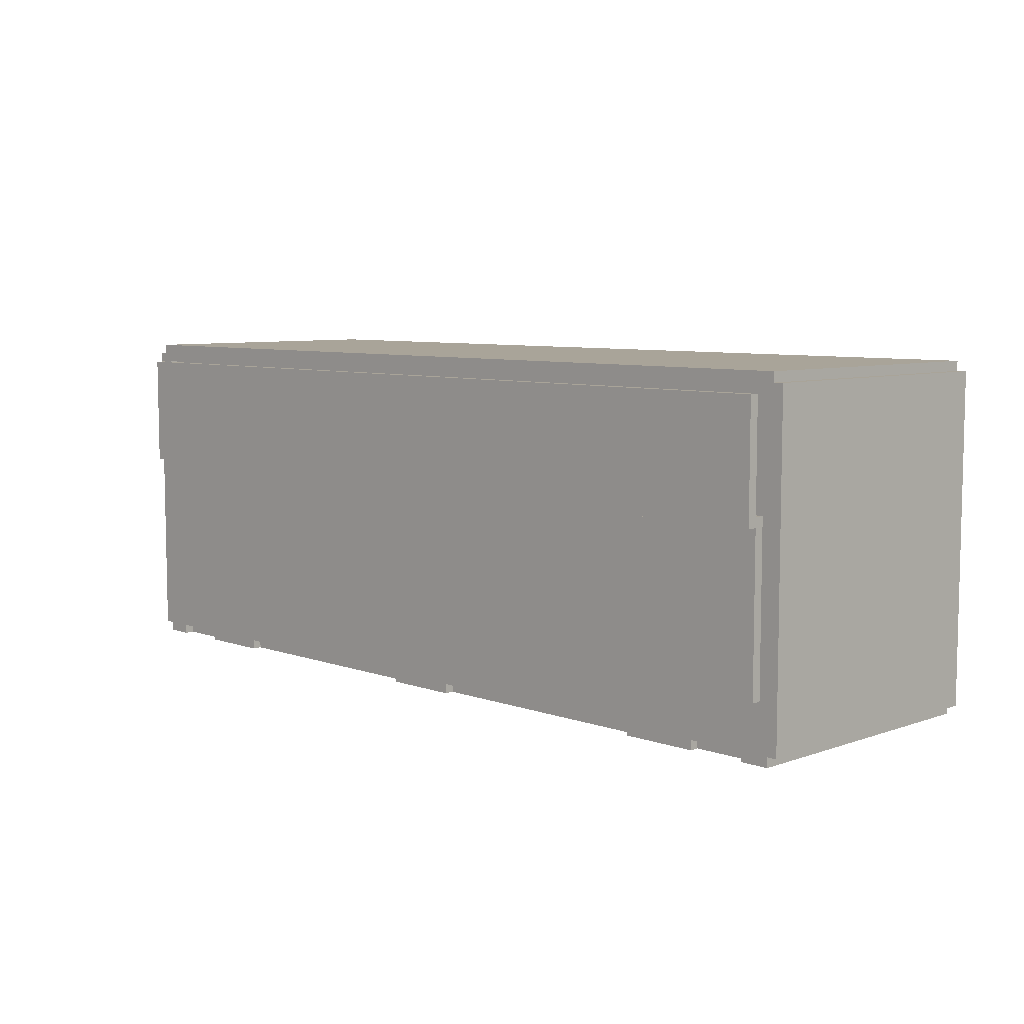
<metadata>
{"format":"obj","ext":"obj","renderer":"f3d","projection":"perspective","resolution":1024,"background":"white","views":[{"elev":7.2,"azim":-134.8,"up":"+Z"}]}
</metadata>
<code>
o
v -4.8 0 1.7
v -4.8 0 -1.7
v -4.8 0.1 1.6
v -4.8 0.1 -1.6
v -4.8 0.2 1.5
v -4.8 0.2 -1.5
v -4.8 2.8 1.5
v -4.8 2.8 -1.5
v -4.8 2.9 1.6
v -4.8 2.9 -1.6
v -4.8 3 1.7
v -4.8 3 -1.7
v -4.7 0 1.8
v -4.7 0 1.7
v -4.7 0 -1.7
v -4.7 0 -1.8
v -4.7 3 1.8
v -4.7 3 1.7
v -4.7 3 -1.7
v -4.7 3 -1.8
v -4.6 3 0.5
v -4.6 3 -1.2
v -4.6 3.1 1.6
v -4.6 3.1 0.5
v -4.6 3.1 0.4
v -4.6 3.1 -1.2
v -4.6 3.2 1.6
v -4.6 3.2 0.4
v -3.8 2.9 -1.7
v -3.8 2.9 -1.8
v -3.8 3 -1.7
v -3.8 3 -1.8
v -0.4 2.9 -1.7
v -0.4 2.9 -1.8
v -0.4 3 -1.7
v -0.4 3 -1.8
v 3 2.9 -1.7
v 3 2.9 -1.8
v 3 3 -1.7
v 3 3 -1.8
v 4.4 2.9 -1.7
v 4.4 2.9 -1.8
v 4.4 3 -1.7
v 4.4 3 -1.8
v 4.6 2.8 1.6
v 4.6 2.8 -1.6
v 4.6 2.9 -1.1
v 4.6 2.9 -1.6
v 4.6 3 1.6
v 4.6 3 0.5
v 4.6 3 -1.1
v -4.6 2.8 1.6
v -4.6 2.8 -1.6
v -4.6 2.9 -1.1
v -4.6 2.9 -1.6
v -4.6 3 1.6
v -4.6 3 0.5
v -4.6 3 -1.1
v -4.4 2.9 -1.7
v -4.4 2.9 -1.8
v -4.4 3 -1.7
v -4.4 3 -1.8
v -3 2.9 -1.7
v -3 2.9 -1.8
v -3 3 -1.7
v -3 3 -1.8
v 0.4 2.9 -1.7
v 0.4 2.9 -1.8
v 0.4 3 -1.7
v 0.4 3 -1.8
v 3.8 2.9 -1.7
v 3.8 2.9 -1.8
v 3.8 3 -1.7
v 3.8 3 -1.8
v 4.6 3 0.5
v 4.6 3 -1.2
v 4.6 3.1 1.6
v 4.6 3.1 0.5
v 4.6 3.1 0.4
v 4.6 3.1 -1.2
v 4.6 3.2 1.6
v 4.6 3.2 0.4
v 4.7 0 1.8
v 4.7 0 1.7
v 4.7 0 -1.7
v 4.7 0 -1.8
v 4.7 3 1.8
v 4.7 3 1.7
v 4.7 3 -1.7
v 4.7 3 -1.8
v 4.8 0 1.7
v 4.8 0 -1.7
v 4.8 0.1 1.6
v 4.8 0.1 -1.6
v 4.8 0.2 1.5
v 4.8 0.2 -1.5
v 4.8 2.8 1.5
v 4.8 2.8 -1.5
v 4.8 2.9 1.6
v 4.8 2.9 -1.6
v 4.8 3 1.7
v 4.8 3 -1.7
v -4.7 0 1.8
v -4.7 3 1.8
v -4.6 0.1 1.8
v -4.6 2.9 1.8
v -4.5 0.2 1.8
v -4.5 2.8 1.8
v 4.5 0.2 1.8
v 4.5 2.8 1.8
v 4.6 0.1 1.8
v 4.6 2.9 1.8
v 4.7 0 1.8
v 4.7 3 1.8
v -4.8 0 1.7
v -4.8 3 1.7
v -4.7 0 1.7
v -4.7 3 1.7
v 4.7 0 1.7
v 4.7 3 1.7
v 4.8 0 1.7
v 4.8 3 1.7
v -4.6 3.1 1.6
v -4.6 3.2 1.6
v 4.6 3.1 1.6
v 4.6 3.2 1.6
v -4.6 3 0.5
v -4.6 3.1 0.5
v -4.5 3 0.5
v -4.5 3.1 0.5
v -4.4 3 0.5
v -4.4 3.1 0.5
v 4.4 3 0.5
v 4.4 3.1 0.5
v 4.5 3 0.5
v 4.5 3.1 0.5
v 4.6 3 0.5
v 4.6 3.1 0.5
v -4.6 2.9 -1.1
v -4.6 3 -1.1
v -4.5 2.9 -1.1
v -4.5 3 -1.1
v -4.4 2.9 -1.1
v -4.4 3 -1.1
v 4.4 2.9 -1.1
v 4.4 3 -1.1
v 4.5 2.9 -1.1
v 4.5 3 -1.1
v 4.6 2.9 -1.1
v 4.6 3 -1.1
v -4.6 2.8 -1.6
v -4.6 2.9 -1.6
v -4.5 2.9 -1.6
v -3.8 2.9 -1.6
v -3.7 2.9 -1.6
v -3.1 2.9 -1.6
v -3 2.9 -1.6
v -0.4 2.9 -1.6
v -0.3 2.9 -1.6
v 0.3 2.9 -1.6
v 0.4 2.9 -1.6
v 3 2.9 -1.6
v 3.1 2.9 -1.6
v 3.7 2.9 -1.6
v 3.8 2.9 -1.6
v 4.5 2.9 -1.6
v 4.6 2.8 -1.6
v 4.6 2.9 -1.6
v -4.6 2.8 1.6
v -4.6 3 1.6
v 4.6 2.8 1.6
v 4.6 3 1.6
v -4.6 3.1 0.4
v -4.6 3.2 0.4
v -4.5 3.1 0.4
v -4.5 3.2 0.4
v -4.4 3.1 0.4
v -4.4 3.2 0.4
v 4.4 3.1 0.4
v 4.4 3.2 0.4
v 4.5 3.1 0.4
v 4.5 3.2 0.4
v 4.6 3.1 0.4
v 4.6 3.2 0.4
v -4.6 3 -1.2
v -4.6 3.1 -1.2
v -4.5 3 -1.2
v -4.5 3.1 -1.2
v -4.4 3 -1.2
v -4.4 3.1 -1.2
v 4.4 3 -1.2
v 4.4 3.1 -1.2
v 4.5 3 -1.2
v 4.5 3.1 -1.2
v 4.6 3 -1.2
v 4.6 3.1 -1.2
v -4.8 0 -1.7
v -4.8 3 -1.7
v -4.7 0 -1.7
v -4.7 3 -1.7
v -4.4 2.9 -1.7
v -4.4 3 -1.7
v -3.8 2.9 -1.7
v -3.8 3 -1.7
v -3 2.9 -1.7
v -3 3 -1.7
v -0.4 2.9 -1.7
v -0.4 3 -1.7
v 0.4 2.9 -1.7
v 0.4 3 -1.7
v 3 2.9 -1.7
v 3 3 -1.7
v 3.8 2.9 -1.7
v 3.8 3 -1.7
v 4.4 2.9 -1.7
v 4.4 3 -1.7
v 4.7 0 -1.7
v 4.7 3 -1.7
v 4.8 0 -1.7
v 4.8 3 -1.7
v -4.7 0 -1.8
v -4.7 3 -1.8
v -4.6 0.1 -1.8
v -4.6 2.8 -1.8
v -4.5 0.2 -1.8
v -4.5 2.7 -1.8
v -4.4 2.9 -1.8
v -4.4 3 -1.8
v -3.9 2.5 -1.8
v -3.9 2.7 -1.8
v -3.8 2.6 -1.8
v -3.8 2.8 -1.8
v -3.8 2.9 -1.8
v -3.8 3 -1.8
v -3.7 2.7 -1.8
v -3.7 2.9 -1.8
v -3.6 2.8 -1.8
v -3.6 2.9 -1.8
v -3.5 2.8 -1.8
v -3.5 2.9 -1.8
v -3.3 2.8 -1.8
v -3.3 2.9 -1.8
v -3.2 2.8 -1.8
v -3.2 2.9 -1.8
v -3.1 2.7 -1.8
v -3.1 2.9 -1.8
v -3 2.6 -1.8
v -3 2.8 -1.8
v -3 2.9 -1.8
v -3 3 -1.8
v -2.9 2.5 -1.8
v -2.9 2.7 -1.8
v -0.5 2.5 -1.8
v -0.5 2.7 -1.8
v -0.4 2.6 -1.8
v -0.4 2.8 -1.8
v -0.4 2.9 -1.8
v -0.4 3 -1.8
v -0.3 2.7 -1.8
v -0.3 2.9 -1.8
v -0.2 2.8 -1.8
v -0.2 2.9 -1.8
v -0.1 2.8 -1.8
v -0.1 2.9 -1.8
v 0.1 2.8 -1.8
v 0.1 2.9 -1.8
v 0.2 2.8 -1.8
v 0.2 2.9 -1.8
v 0.3 2.7 -1.8
v 0.3 2.9 -1.8
v 0.4 2.6 -1.8
v 0.4 2.8 -1.8
v 0.4 2.9 -1.8
v 0.4 3 -1.8
v 0.5 2.5 -1.8
v 0.5 2.7 -1.8
v 2.9 2.5 -1.8
v 2.9 2.7 -1.8
v 3 2.6 -1.8
v 3 2.8 -1.8
v 3 2.9 -1.8
v 3 3 -1.8
v 3.1 2.7 -1.8
v 3.1 2.9 -1.8
v 3.2 2.8 -1.8
v 3.2 2.9 -1.8
v 3.3 2.8 -1.8
v 3.3 2.9 -1.8
v 3.5 2.8 -1.8
v 3.5 2.9 -1.8
v 3.6 2.8 -1.8
v 3.6 2.9 -1.8
v 3.7 2.7 -1.8
v 3.7 2.9 -1.8
v 3.8 2.6 -1.8
v 3.8 2.8 -1.8
v 3.8 2.9 -1.8
v 3.8 3 -1.8
v 3.9 2.5 -1.8
v 3.9 2.7 -1.8
v 4.4 2.9 -1.8
v 4.4 3 -1.8
v 4.5 0.2 -1.8
v 4.5 2.7 -1.8
v 4.6 0.1 -1.8
v 4.6 2.8 -1.8
v 4.7 0 -1.8
v 4.7 3 -1.8
v -4.7 0 1.8
v 4.7 0 1.8
v -4.8 0 1.7
v -4.7 0 1.7
v 4.7 0 1.7
v 4.8 0 1.7
v -4.8 0 -1.7
v -4.7 0 -1.7
v 4.7 0 -1.7
v 4.8 0 -1.7
v -4.7 0 -1.8
v 4.7 0 -1.8
v -4.6 2.9 -1.1
v -4.5 2.9 -1.1
v -4.4 2.9 -1.1
v 4.4 2.9 -1.1
v 4.5 2.9 -1.1
v 4.6 2.9 -1.1
v -4.5 2.9 -1.2
v -4.4 2.9 -1.2
v 4.4 2.9 -1.2
v 4.5 2.9 -1.2
v -3.9 2.9 -1.3
v -2.9 2.9 -1.3
v -0.5 2.9 -1.3
v 0.5 2.9 -1.3
v 2.9 2.9 -1.3
v 3.9 2.9 -1.3
v -3.8 2.9 -1.4
v -3 2.9 -1.4
v -0.4 2.9 -1.4
v 0.4 2.9 -1.4
v 3 2.9 -1.4
v 3.8 2.9 -1.4
v -4.4 2.9 -1.5
v -3.9 2.9 -1.5
v -3.7 2.9 -1.5
v -3.1 2.9 -1.5
v -2.9 2.9 -1.5
v -0.5 2.9 -1.5
v -0.3 2.9 -1.5
v 0.3 2.9 -1.5
v 0.5 2.9 -1.5
v 2.9 2.9 -1.5
v 3.1 2.9 -1.5
v 3.7 2.9 -1.5
v 3.9 2.9 -1.5
v 4.4 2.9 -1.5
v -4.6 2.9 -1.6
v -4.5 2.9 -1.6
v -3.8 2.9 -1.6
v -3.7 2.9 -1.6
v -3.1 2.9 -1.6
v -3 2.9 -1.6
v -0.4 2.9 -1.6
v -0.3 2.9 -1.6
v 0.3 2.9 -1.6
v 0.4 2.9 -1.6
v 3 2.9 -1.6
v 3.1 2.9 -1.6
v 3.7 2.9 -1.6
v 3.8 2.9 -1.6
v 4.5 2.9 -1.6
v 4.6 2.9 -1.6
v -4.6 3 0.5
v -4.5 3 0.5
v -4.4 3 0.5
v 4.4 3 0.5
v 4.5 3 0.5
v 4.6 3 0.5
v -4.5 3 0.4
v -4.4 3 0.4
v 4.4 3 0.4
v 4.5 3 0.4
v -4.6 3 -1.1
v -4.5 3 -1.1
v -4.4 3 -1.1
v 4.4 3 -1.1
v 4.5 3 -1.1
v 4.6 3 -1.1
v -4.6 3.1 1.6
v 4.6 3.1 1.6
v -4.5 3.1 1.5
v 4.5 3.1 1.5
v -4.4 3.1 1.4
v 4.4 3.1 1.4
v -4.6 3.1 0.5
v -4.5 3.1 0.5
v -4.4 3.1 0.5
v 4.4 3.1 0.5
v 4.5 3.1 0.5
v 4.6 3.1 0.5
v -4.6 2.8 1.6
v 4.6 2.8 1.6
v -4.6 2.8 -1.6
v 4.6 2.8 -1.6
v -4.4 2.9 -1.7
v -3.8 2.9 -1.7
v -3 2.9 -1.7
v -0.4 2.9 -1.7
v 0.4 2.9 -1.7
v 3 2.9 -1.7
v 3.8 2.9 -1.7
v 4.4 2.9 -1.7
v -4.4 2.9 -1.8
v -3.8 2.9 -1.8
v -3 2.9 -1.8
v -0.4 2.9 -1.8
v 0.4 2.9 -1.8
v 3 2.9 -1.8
v 3.8 2.9 -1.8
v 4.4 2.9 -1.8
v -4.7 3 1.8
v 4.7 3 1.8
v -4.8 3 1.7
v -4.7 3 1.7
v 4.7 3 1.7
v 4.8 3 1.7
v -4.6 3 1.6
v 4.6 3 1.6
v -4.6 3 0.5
v 4.6 3 0.5
v -4.6 3 -1.2
v -4.5 3 -1.2
v -4.4 3 -1.2
v 4.4 3 -1.2
v 4.5 3 -1.2
v 4.6 3 -1.2
v -3.9 3 -1.3
v -2.9 3 -1.3
v -0.5 3 -1.3
v 0.5 3 -1.3
v 2.9 3 -1.3
v 3.9 3 -1.3
v -3.8 3 -1.4
v -3 3 -1.4
v -0.4 3 -1.4
v 0.4 3 -1.4
v 3 3 -1.4
v 3.8 3 -1.4
v -4.4 3 -1.5
v -3.9 3 -1.5
v -3.7 3 -1.5
v -3.1 3 -1.5
v -2.9 3 -1.5
v -0.5 3 -1.5
v -0.3 3 -1.5
v 0.3 3 -1.5
v 0.5 3 -1.5
v 2.9 3 -1.5
v 3.1 3 -1.5
v 3.7 3 -1.5
v 3.9 3 -1.5
v 4.4 3 -1.5
v -4.5 3 -1.6
v -3.8 3 -1.6
v -3.6 3 -1.6
v -3.5 3 -1.6
v -3.3 3 -1.6
v -3.2 3 -1.6
v -3 3 -1.6
v -0.4 3 -1.6
v -0.2 3 -1.6
v -0.1 3 -1.6
v 0.1 3 -1.6
v 0.2 3 -1.6
v 0.4 3 -1.6
v 3 3 -1.6
v 3.2 3 -1.6
v 3.3 3 -1.6
v 3.5 3 -1.6
v 3.6 3 -1.6
v 3.8 3 -1.6
v 4.5 3 -1.6
v -4.8 3 -1.7
v -4.7 3 -1.7
v -4.4 3 -1.7
v -3.8 3 -1.7
v -3.7 3 -1.7
v -3.6 3 -1.7
v -3.5 3 -1.7
v -3.3 3 -1.7
v -3.2 3 -1.7
v -3.1 3 -1.7
v -3 3 -1.7
v -0.4 3 -1.7
v -0.3 3 -1.7
v -0.2 3 -1.7
v -0.1 3 -1.7
v 0.1 3 -1.7
v 0.2 3 -1.7
v 0.3 3 -1.7
v 0.4 3 -1.7
v 3 3 -1.7
v 3.1 3 -1.7
v 3.2 3 -1.7
v 3.3 3 -1.7
v 3.5 3 -1.7
v 3.6 3 -1.7
v 3.7 3 -1.7
v 3.8 3 -1.7
v 4.4 3 -1.7
v 4.7 3 -1.7
v 4.8 3 -1.7
v -4.7 3 -1.8
v -4.4 3 -1.8
v -3.8 3 -1.8
v -3 3 -1.8
v -0.4 3 -1.8
v 0.4 3 -1.8
v 3 3 -1.8
v 3.8 3 -1.8
v 4.4 3 -1.8
v 4.7 3 -1.8
v -4.6 3.1 0.4
v -4.5 3.1 0.4
v -4.4 3.1 0.4
v 4.4 3.1 0.4
v 4.5 3.1 0.4
v 4.6 3.1 0.4
v -4.6 3.1 -1.2
v -4.5 3.1 -1.2
v -4.4 3.1 -1.2
v 4.4 3.1 -1.2
v 4.5 3.1 -1.2
v 4.6 3.1 -1.2
v -4.6 3.2 1.6
v 4.6 3.2 1.6
v -4.5 3.2 1.5
v 4.5 3.2 1.5
v -4.4 3.2 1.4
v 4.4 3.2 1.4
v -4.6 3.2 0.4
v -4.5 3.2 0.4
v -4.4 3.2 0.4
v 4.4 3.2 0.4
v 4.5 3.2 0.4
v 4.6 3.2 0.4
f 3 2 1
f 4 2 3
f 5 4 3
f 6 4 5
f 7 5 3
f 7 6 5
f 8 4 6
f 8 6 7
f 9 3 1
f 9 7 3
f 9 8 7
f 10 4 8
f 10 8 9
f 10 2 4
f 11 9 1
f 11 10 9
f 12 2 10
f 12 10 11
f 17 14 13
f 18 14 17
f 19 16 15
f 20 16 19
f 24 22 21
f 25 22 24
f 26 22 25
f 27 24 23
f 27 25 24
f 28 25 27
f 31 30 29
f 32 30 31
f 35 34 33
f 36 34 35
f 39 38 37
f 40 38 39
f 43 42 41
f 44 42 43
f 47 46 45
f 48 46 47
f 49 47 45
f 50 47 49
f 51 47 50
f 52 53 54
f 54 53 55
f 52 54 56
f 56 54 57
f 57 54 58
f 59 60 61
f 61 60 62
f 63 64 65
f 65 64 66
f 67 68 69
f 69 68 70
f 71 72 73
f 73 72 74
f 75 76 78
f 78 76 79
f 79 76 80
f 77 78 81
f 78 79 81
f 81 79 82
f 83 84 87
f 87 84 88
f 85 86 89
f 89 86 90
f 91 92 93
f 93 92 94
f 93 94 95
f 95 94 96
f 93 95 97
f 95 96 97
f 96 94 98
f 97 96 98
f 91 93 99
f 93 97 99
f 97 98 99
f 98 94 100
f 99 98 100
f 94 92 100
f 91 99 101
f 99 100 101
f 100 92 102
f 101 100 102
f 105 104 103
f 106 104 105
f 107 106 105
f 108 106 107
f 109 107 105
f 109 108 107
f 110 106 108
f 110 108 109
f 111 105 103
f 111 109 105
f 111 110 109
f 112 106 110
f 112 110 111
f 112 104 106
f 113 111 103
f 113 112 111
f 114 104 112
f 114 112 113
f 117 116 115
f 118 116 117
f 121 120 119
f 122 120 121
f 125 124 123
f 126 124 125
f 129 128 127
f 130 128 129
f 131 130 129
f 132 130 131
f 133 132 131
f 134 132 133
f 135 134 133
f 136 134 135
f 137 136 135
f 138 136 137
f 141 140 139
f 142 140 141
f 143 142 141
f 144 142 143
f 145 144 143
f 146 144 145
f 147 146 145
f 148 146 147
f 149 148 147
f 150 148 149
f 153 152 151
f 154 153 151
f 155 154 151
f 156 155 151
f 157 156 151
f 158 157 151
f 159 158 151
f 160 159 151
f 161 160 151
f 162 161 151
f 163 162 151
f 164 163 151
f 165 164 151
f 166 165 151
f 167 166 151
f 168 166 167
f 169 170 171
f 171 170 172
f 173 174 175
f 175 174 176
f 175 176 177
f 177 176 178
f 177 178 179
f 179 178 180
f 179 180 181
f 181 180 182
f 181 182 183
f 183 182 184
f 185 186 187
f 187 186 188
f 187 188 189
f 189 188 190
f 189 190 191
f 191 190 192
f 191 192 193
f 193 192 194
f 193 194 195
f 195 194 196
f 197 198 199
f 199 198 200
f 201 202 203
f 203 202 204
f 205 206 207
f 207 206 208
f 209 210 211
f 211 210 212
f 213 214 215
f 215 214 216
f 217 218 219
f 219 218 220
f 221 222 223
f 223 222 224
f 223 224 225
f 225 224 226
f 224 222 227
f 227 222 228
f 225 226 229
f 226 224 230
f 229 226 230
f 229 230 231
f 224 227 232
f 231 230 232
f 230 224 232
f 232 227 233
f 231 232 235
f 232 233 235
f 233 234 236
f 235 233 236
f 235 236 237
f 236 234 238
f 237 236 238
f 235 237 239
f 237 238 239
f 238 234 240
f 239 238 240
f 235 239 241
f 239 240 241
f 240 234 242
f 241 240 242
f 235 241 243
f 241 242 243
f 242 234 244
f 243 242 244
f 231 235 245
f 235 243 245
f 243 244 245
f 244 234 246
f 245 244 246
f 229 231 247
f 231 245 247
f 245 246 247
f 247 246 248
f 246 234 249
f 248 246 249
f 249 234 250
f 225 229 251
f 247 248 251
f 229 247 251
f 251 248 252
f 225 251 253
f 251 252 253
f 252 248 254
f 253 252 254
f 253 254 255
f 248 249 256
f 255 254 256
f 254 248 256
f 256 249 257
f 255 256 259
f 256 257 259
f 257 258 260
f 259 257 260
f 259 260 261
f 260 258 262
f 261 260 262
f 259 261 263
f 261 262 263
f 262 258 264
f 263 262 264
f 259 263 265
f 263 264 265
f 264 258 266
f 265 264 266
f 259 265 267
f 265 266 267
f 266 258 268
f 267 266 268
f 255 259 269
f 259 267 269
f 267 268 269
f 268 258 270
f 269 268 270
f 253 255 271
f 255 269 271
f 269 270 271
f 271 270 272
f 270 258 273
f 272 270 273
f 273 258 274
f 271 272 275
f 225 253 275
f 253 271 275
f 275 272 276
f 225 275 277
f 275 276 277
f 276 272 278
f 277 276 278
f 277 278 279
f 272 273 280
f 279 278 280
f 278 272 280
f 280 273 281
f 279 280 283
f 280 281 283
f 281 282 284
f 283 281 284
f 283 284 285
f 284 282 286
f 285 284 286
f 283 285 287
f 285 286 287
f 286 282 288
f 287 286 288
f 283 287 289
f 287 288 289
f 288 282 290
f 289 288 290
f 283 289 291
f 289 290 291
f 290 282 292
f 291 290 292
f 279 283 293
f 283 291 293
f 291 292 293
f 292 282 294
f 293 292 294
f 277 279 295
f 279 293 295
f 293 294 295
f 295 294 296
f 294 282 297
f 296 294 297
f 297 282 298
f 295 296 299
f 225 277 299
f 277 295 299
f 299 296 300
f 296 297 301
f 223 225 303
f 225 299 303
f 299 300 303
f 300 296 304
f 303 300 304
f 221 223 305
f 223 303 305
f 303 304 305
f 304 296 306
f 305 304 306
f 301 302 306
f 296 301 306
f 221 305 307
f 305 306 307
f 306 302 308
f 307 306 308
f 312 310 309
f 313 310 312
f 315 312 311
f 315 314 313
f 315 313 312
f 316 314 315
f 317 314 316
f 318 314 317
f 319 317 316
f 320 317 319
f 327 322 321
f 327 323 322
f 328 324 323
f 328 323 327
f 329 325 324
f 329 324 328
f 330 326 325
f 330 325 329
f 331 329 328
f 332 329 331
f 333 329 332
f 334 329 333
f 335 329 334
f 336 329 335
f 337 332 331
f 338 332 337
f 339 334 333
f 340 334 339
f 341 336 335
f 342 336 341
f 343 328 327
f 343 331 328
f 344 337 331
f 344 331 343
f 345 338 337
f 346 338 345
f 347 333 332
f 347 332 338
f 348 339 333
f 348 333 347
f 349 340 339
f 350 340 349
f 351 335 334
f 351 334 340
f 352 341 335
f 352 335 351
f 353 342 341
f 354 342 353
f 355 336 342
f 355 329 336
f 356 330 329
f 356 329 355
f 357 327 321
f 358 343 327
f 358 327 357
f 358 344 343
f 359 337 344
f 359 344 358
f 359 345 337
f 360 346 345
f 360 345 359
f 361 338 346
f 361 346 360
f 362 347 338
f 362 338 361
f 362 348 347
f 363 339 348
f 363 348 362
f 363 349 339
f 364 350 349
f 364 349 363
f 365 340 350
f 365 350 364
f 366 351 340
f 366 340 365
f 366 352 351
f 367 341 352
f 367 352 366
f 367 353 341
f 368 354 353
f 368 353 367
f 369 342 354
f 369 354 368
f 370 355 342
f 370 342 369
f 370 356 355
f 371 326 330
f 371 356 370
f 371 330 356
f 372 326 371
f 379 374 373
f 379 375 374
f 380 376 375
f 380 375 379
f 381 377 376
f 381 376 380
f 382 378 377
f 382 377 381
f 383 379 373
f 384 380 379
f 384 379 383
f 385 381 380
f 385 380 384
f 386 382 381
f 386 381 385
f 387 378 382
f 387 382 386
f 388 378 387
f 391 390 389
f 392 390 391
f 393 392 391
f 394 392 393
f 395 391 389
f 396 393 391
f 396 391 395
f 397 394 393
f 397 393 396
f 398 392 394
f 398 394 397
f 399 390 392
f 399 392 398
f 400 390 399
f 401 402 403
f 403 402 404
f 405 406 413
f 413 406 414
f 407 408 415
f 415 408 416
f 409 410 417
f 417 410 418
f 411 412 419
f 419 412 420
f 421 422 424
f 424 422 425
f 423 424 427
f 425 426 427
f 424 425 427
f 427 426 428
f 423 427 429
f 428 426 430
f 423 429 431
f 430 426 436
f 433 434 437
f 437 434 438
f 438 434 439
f 439 434 440
f 440 434 441
f 441 434 442
f 437 438 443
f 443 438 444
f 439 440 445
f 445 440 446
f 441 442 447
f 447 442 448
f 432 433 449
f 433 437 449
f 437 443 450
f 449 437 450
f 443 444 451
f 451 444 452
f 438 439 453
f 444 438 453
f 439 445 454
f 453 439 454
f 445 446 455
f 455 446 456
f 440 441 457
f 446 440 457
f 441 447 458
f 457 441 458
f 447 448 459
f 459 448 460
f 448 442 461
f 442 434 461
f 434 435 462
f 461 434 462
f 431 432 463
f 432 449 463
f 449 450 463
f 450 443 464
f 463 450 464
f 443 451 464
f 451 452 465
f 465 452 466
f 466 452 467
f 467 452 468
f 452 444 469
f 444 453 469
f 453 454 469
f 454 445 470
f 469 454 470
f 445 455 470
f 455 456 471
f 471 456 472
f 472 456 473
f 473 456 474
f 456 446 475
f 446 457 475
f 457 458 475
f 458 447 476
f 475 458 476
f 447 459 476
f 459 460 477
f 477 460 478
f 478 460 479
f 479 460 480
f 448 461 481
f 460 448 481
f 461 462 481
f 462 435 482
f 481 462 482
f 435 436 482
f 423 431 483
f 431 463 483
f 463 464 483
f 483 464 484
f 484 464 485
f 464 451 486
f 485 464 486
f 451 465 487
f 486 451 487
f 465 466 488
f 487 465 488
f 466 467 489
f 488 466 489
f 467 468 490
f 489 467 490
f 468 452 491
f 490 468 491
f 452 469 492
f 491 452 492
f 469 470 492
f 492 470 493
f 470 455 494
f 493 470 494
f 455 471 495
f 494 455 495
f 471 472 496
f 495 471 496
f 472 473 497
f 496 472 497
f 473 474 498
f 497 473 498
f 474 456 499
f 498 474 499
f 456 475 500
f 499 456 500
f 475 476 500
f 500 476 501
f 476 459 502
f 501 476 502
f 459 477 503
f 502 459 503
f 477 478 504
f 503 477 504
f 478 479 505
f 504 478 505
f 479 480 506
f 505 479 506
f 480 460 507
f 506 480 507
f 460 481 508
f 507 460 508
f 481 482 508
f 508 482 509
f 509 482 510
f 482 436 511
f 510 482 511
f 436 426 511
f 511 426 512
f 484 485 513
f 513 485 514
f 489 490 515
f 492 493 515
f 488 489 515
f 491 492 515
f 490 491 515
f 487 488 515
f 486 487 515
f 515 493 516
f 498 499 517
f 500 501 517
f 497 498 517
f 495 496 517
f 494 495 517
f 496 497 517
f 499 500 517
f 517 501 518
f 505 506 519
f 506 507 519
f 504 505 519
f 502 503 519
f 503 504 519
f 508 509 519
f 507 508 519
f 519 509 520
f 510 511 521
f 521 511 522
f 523 524 529
f 524 525 530
f 529 524 530
f 525 526 531
f 530 525 531
f 526 527 532
f 531 526 532
f 527 528 533
f 532 527 533
f 533 528 534
f 535 536 537
f 537 536 538
f 537 538 539
f 539 538 540
f 535 537 541
f 537 539 542
f 541 537 542
f 539 540 543
f 542 539 543
f 540 538 544
f 543 540 544
f 538 536 545
f 544 538 545
f 545 536 546

</code>
